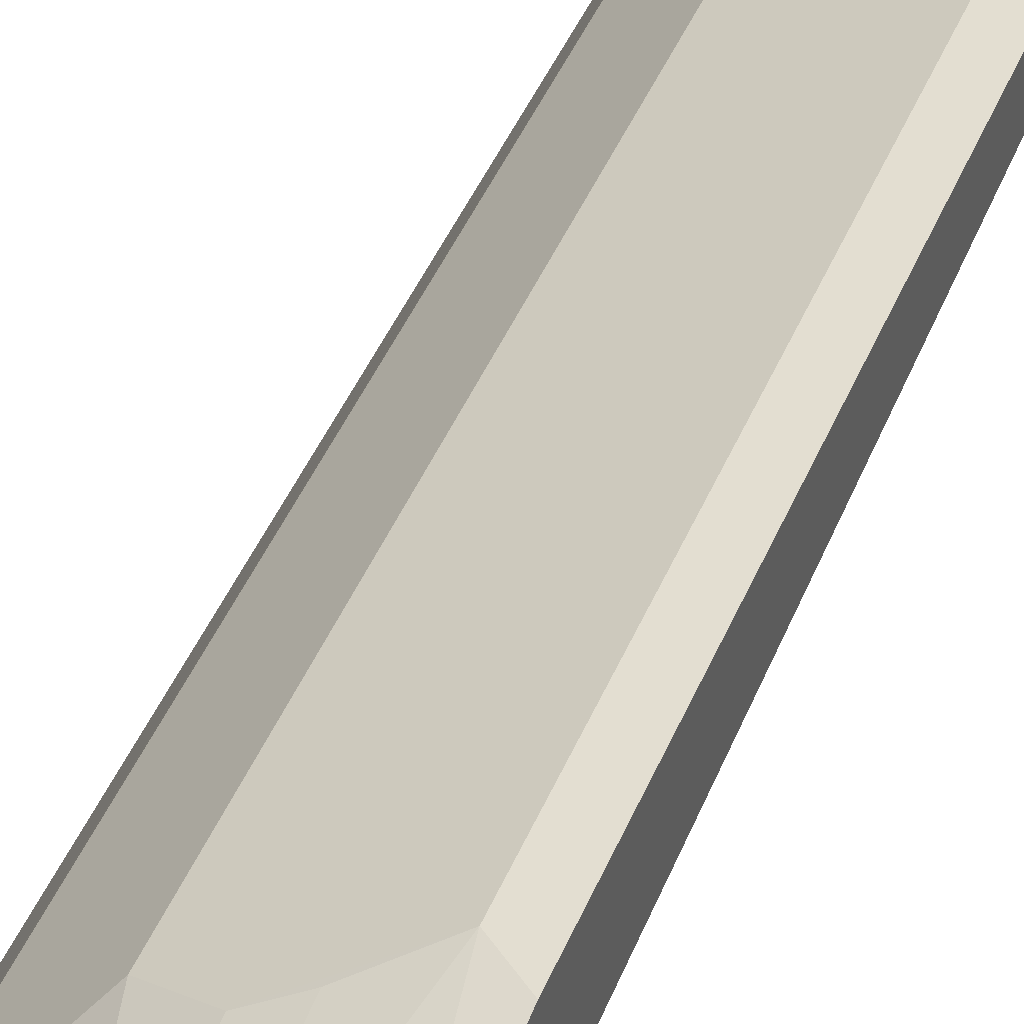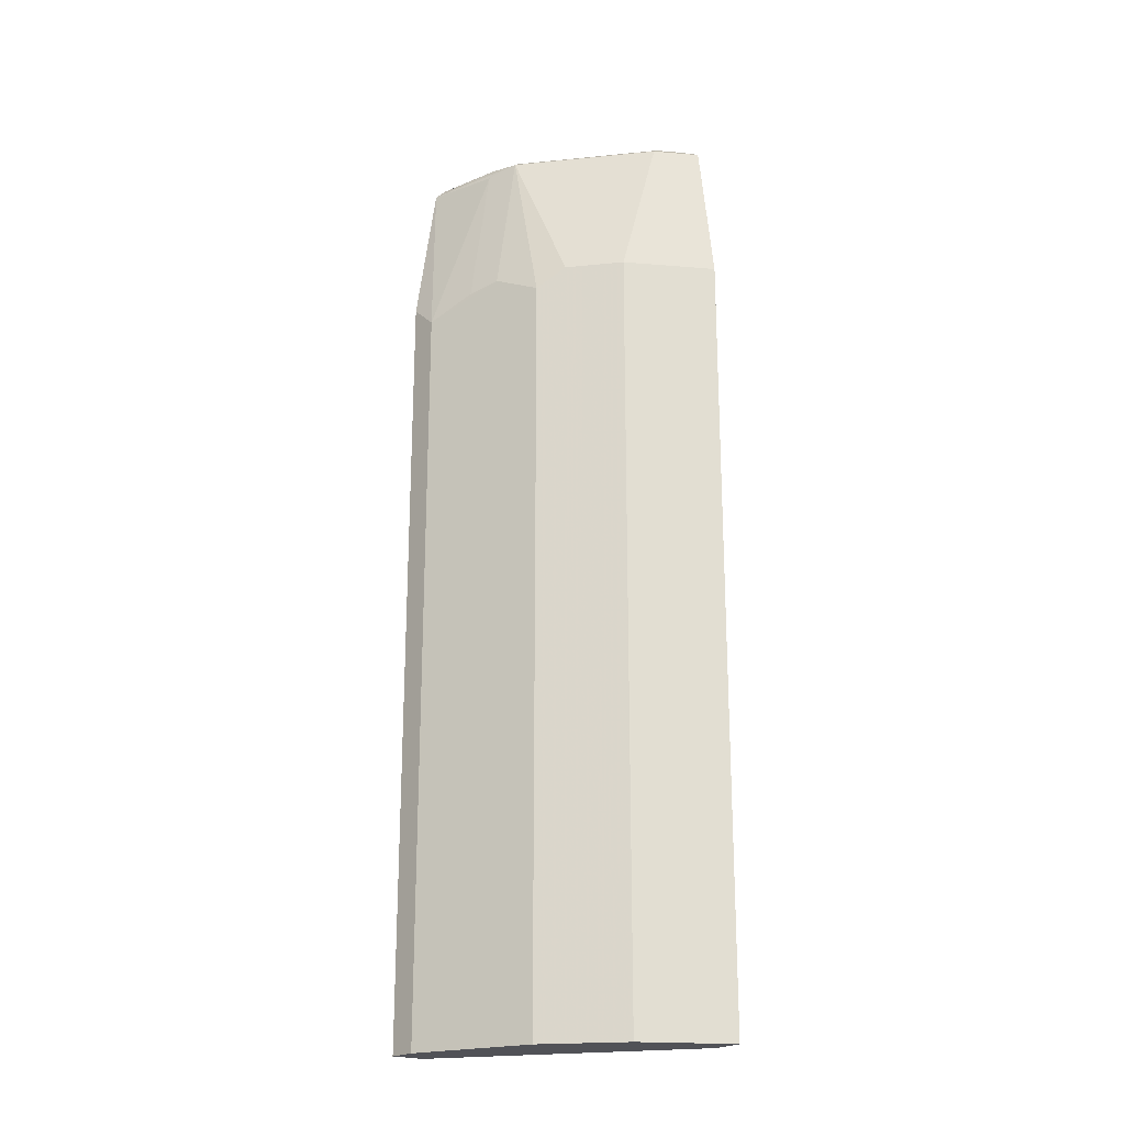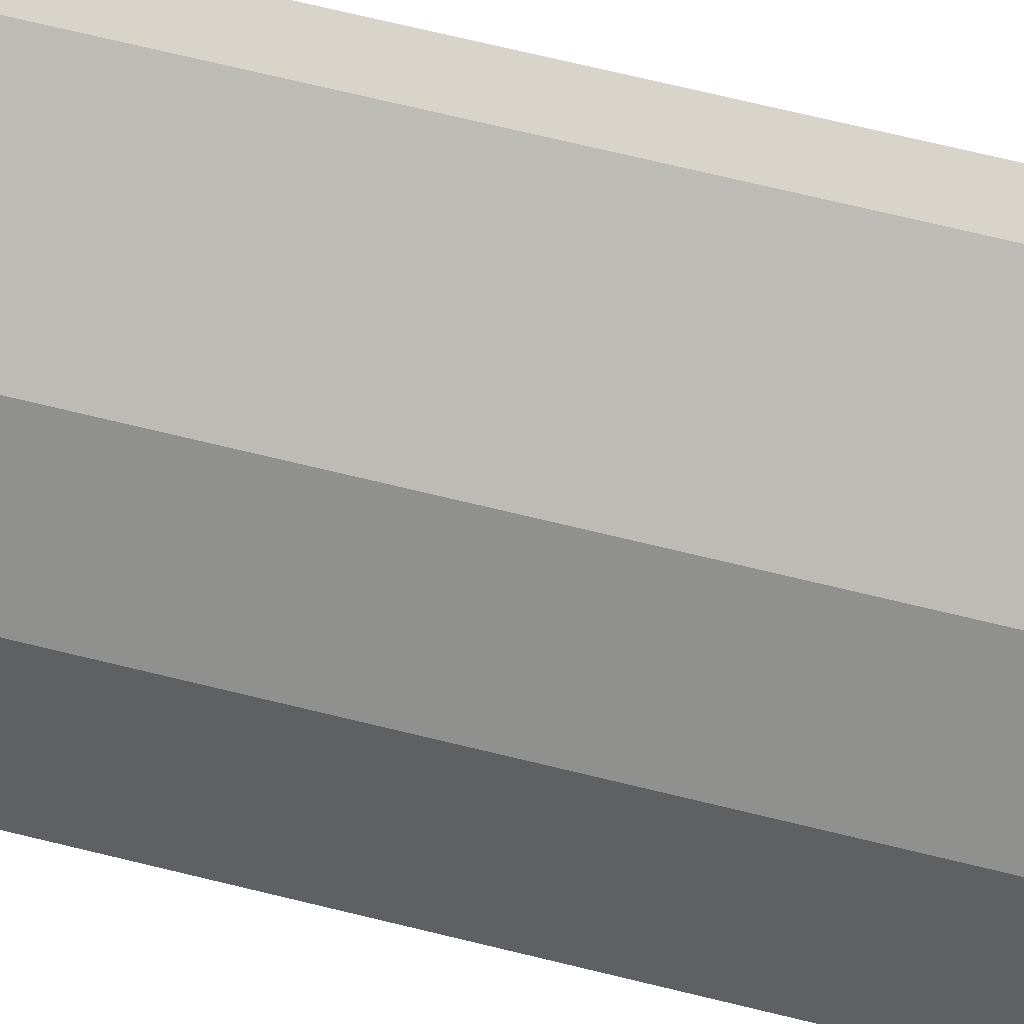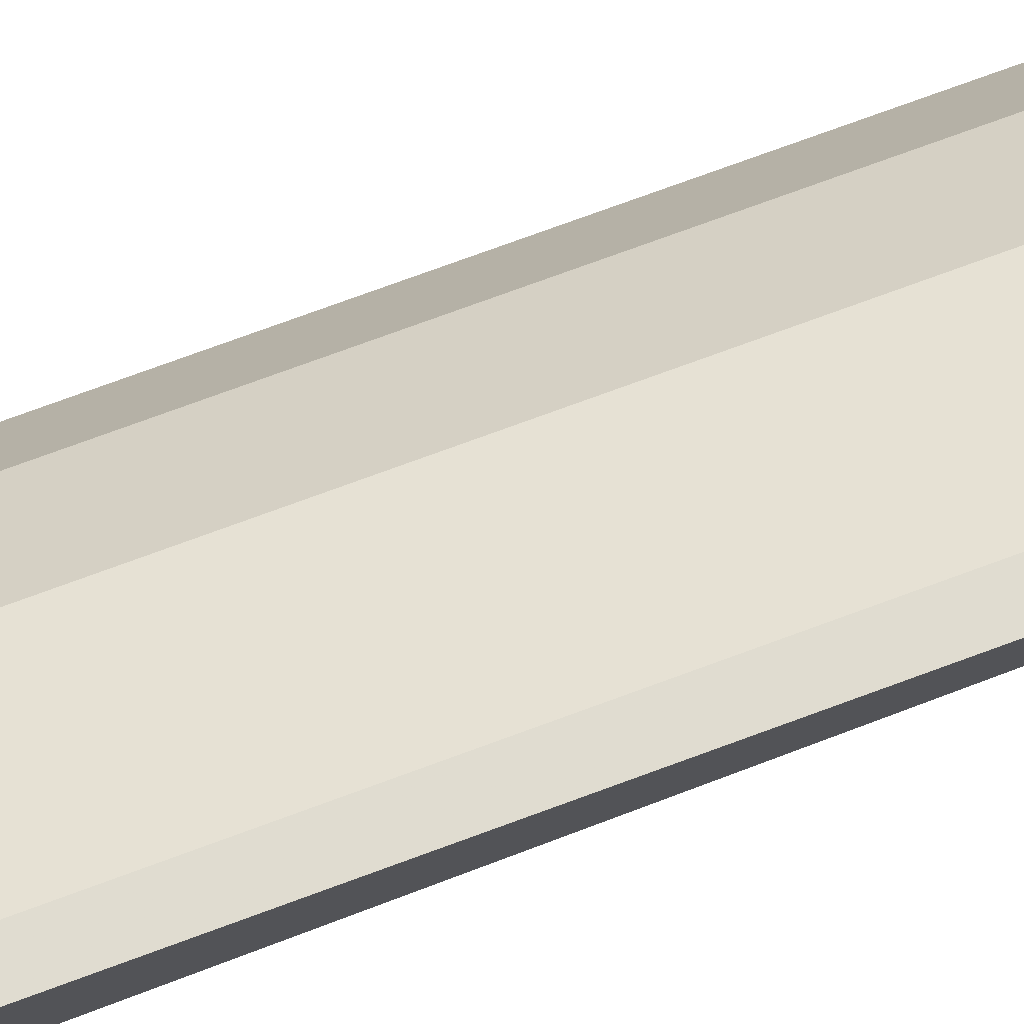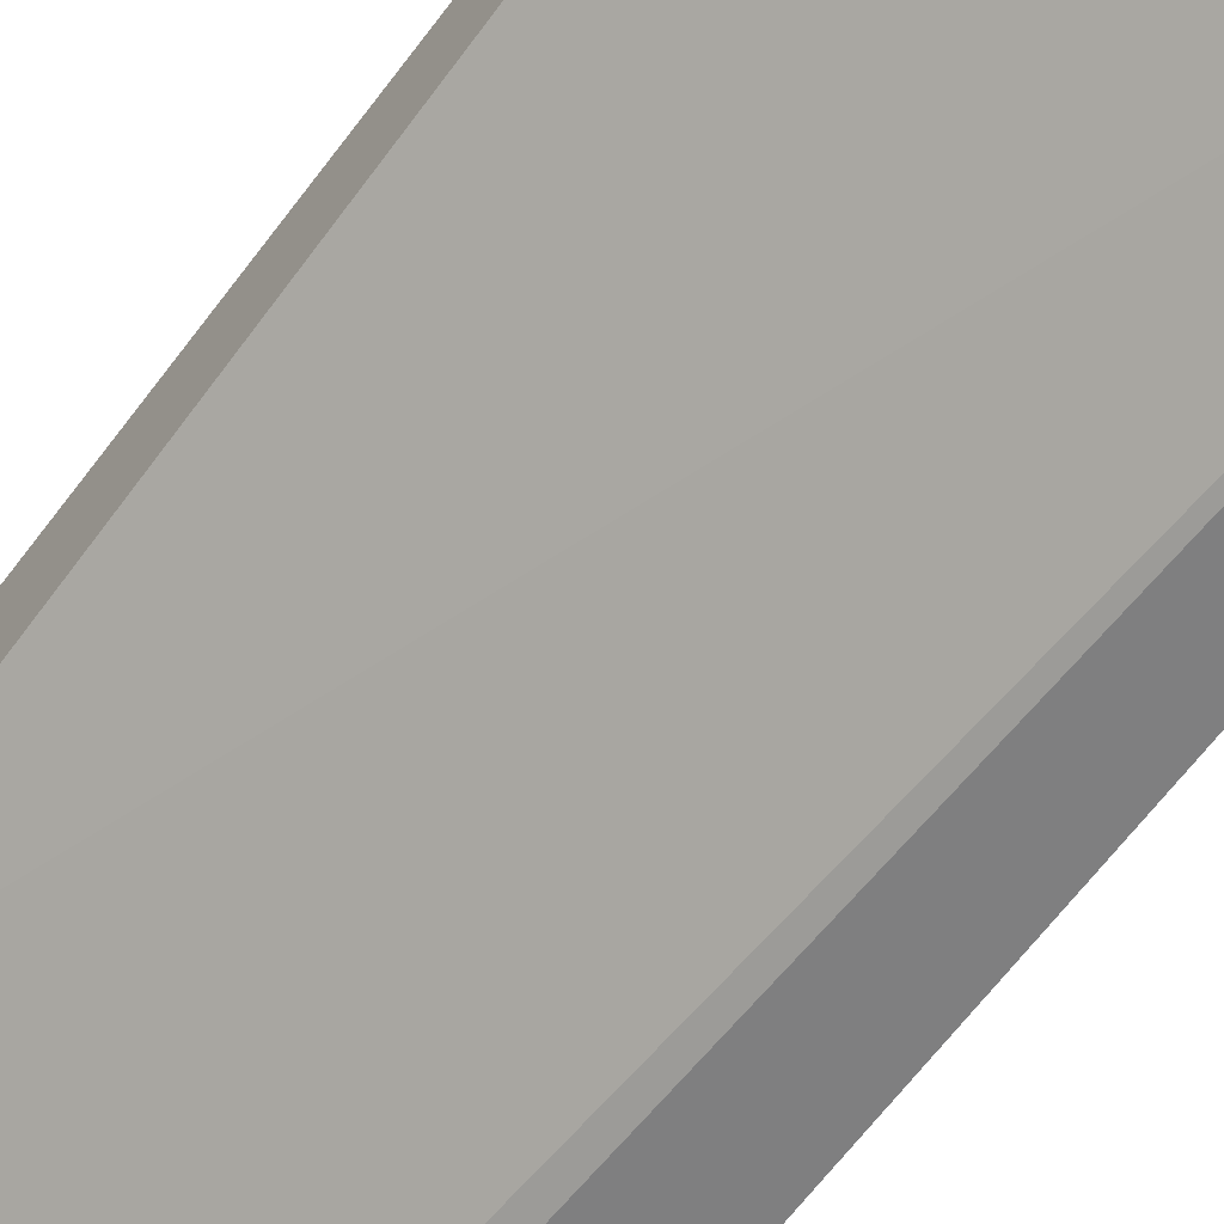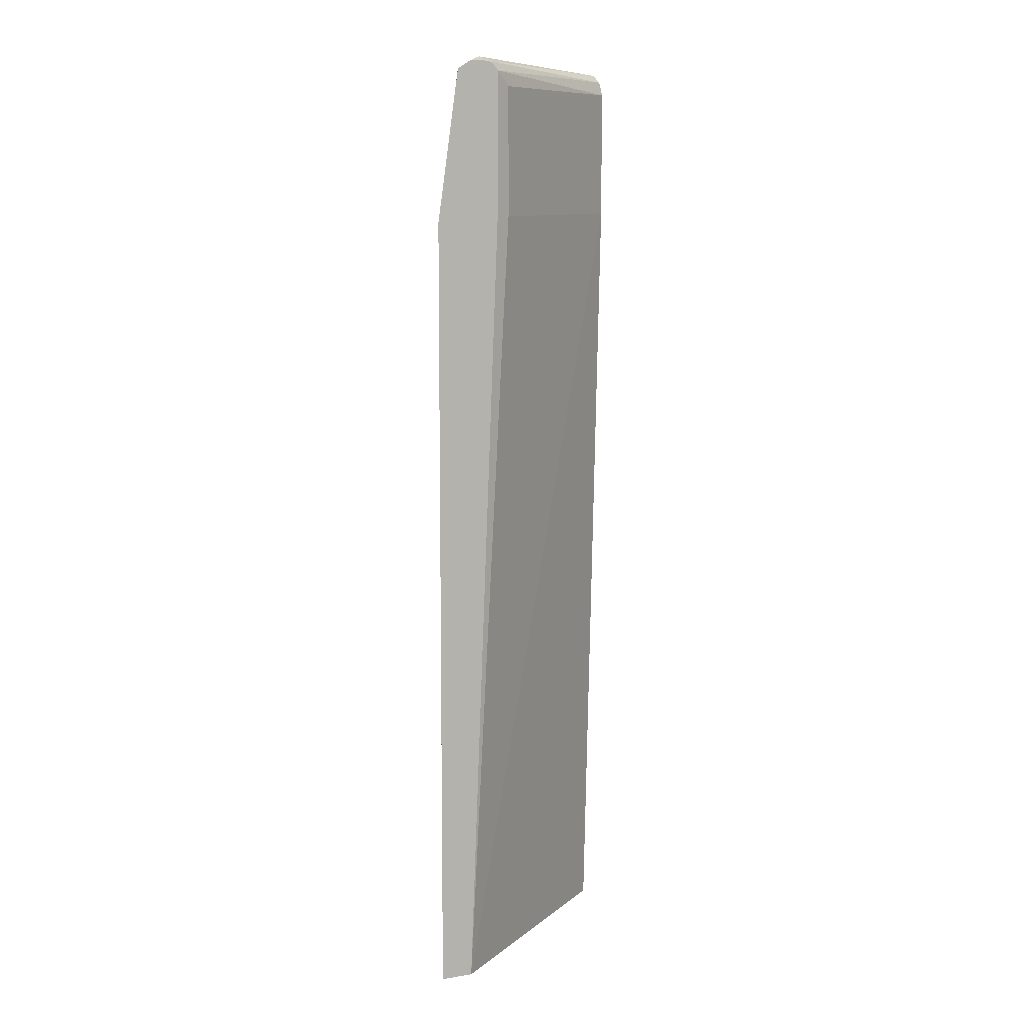
<metadata>
{"format":"obj","ext":"obj","renderer":"f3d","projection":"perspective","resolution":1024,"background":"white","views":[{"elev":42.0,"azim":-159.2,"up":"+Z"},{"elev":-21.5,"azim":55.0,"up":"+Y"},{"elev":68.4,"azim":103.9,"up":"+Z"},{"elev":75.1,"azim":-110.2,"up":"+Z"},{"elev":-59.8,"azim":-35.6,"up":"+Z"},{"elev":8.4,"azim":156.7,"up":"+Y"}]}
</metadata>
<code>
v 0.08599 -0.5195 0.2863
v 0.2714 -0.5195 0.1341
v 0.08599 -0.5195 0.3137
v 0.08599 0.1646 0.2561
v 0.2987 -0.5195 0.1341
v 0.2317 0.1585 0.1403
v 0.2439 0.1706 0.1341
v 0.1098 -0.5195 0.311
v 0.08599 0.149 0.3137
v 0.08599 0.2744 0.2561
v 0.2988 -0.5195 0.1341
v 0.2988 -0.5195 0.1342
v 0.2317 0.2683 0.1403
v 0.2439 0.2804 0.1341
v 0.1708 -0.5195 0.2805
v 0.1098 0.128 0.311
v 0.08599 0.2771 0.2954
v 0.08599 0.2866 0.2622
v 0.2683 -0.5195 0.1951
v 0.2866 -0.5195 0.1585
v 0.2988 0.1523 0.1341
v 0.244 0.2805 0.1341
v 0.1976 -0.5195 0.2671
v 0.1708 0.1524 0.2805
v 0.1464 0.1463 0.2927
v 0.1464 0.2744 0.2744
v 0.1708 0.2805 0.2622
v 0.1403 0.2866 0.2683
v 0.08599 0.2864 0.2865
v 0.08599 0.2941 0.2751
v 0.247 0.2881 0.1372
v 0.2501 0.2873 0.1341
v 0.2622 -0.5195 0.2073
v 0.2683 0.1402 0.1951
v 0.2805 0.2804 0.1341
v 0.2805 0.2805 0.1342
v 0.2988 0.1524 0.1342
v 0.2805 0.1524 0.1708
v 0.2073 -0.5195 0.2622
v 0.2073 0.1341 0.2622
v 0.1891 0.2805 0.2439
v 0.1616 0.2896 0.253
v 0.2256 0.1524 0.2439
v 0.1464 0.2926 0.2561
v 0.1829 0.2926 0.2195
v 0.2561 0.2926 0.1464
v 0.2561 0.2881 0.1341
v 0.2622 0.1524 0.2073
v 0.2804 0.2805 0.1341
v 0.2622 0.2805 0.1708
v 0.1982 0.2896 0.2165
v 0.1799 0.2896 0.2348
v 0.2531 0.2896 0.1616
v 0.2683 0.2866 0.1403
v 0.2695 0.2878 0.1341
f 30 44 45
f 28 30 29
f 28 44 30
f 27 41 52
f 27 48 41
f 27 43 48
f 27 40 43
f 27 42 28
f 27 52 42
f 28 42 44
f 23 40 24
f 24 40 27
f 30 45 46
f 23 39 40
f 21 37 38
f 21 36 37
f 21 35 36
f 19 48 33
f 19 34 48
f 18 32 22
f 18 31 32
f 18 30 31
f 24 27 26
f 30 46 31
f 31 47 32
f 17 28 29
f 50 53 51
f 50 54 53
f 49 54 50
f 49 55 54
f 46 55 47
f 46 54 55
f 46 53 54
f 45 53 46
f 45 51 53
f 45 52 51
f 42 45 44
f 31 46 47
f 42 52 45
f 41 51 52
f 41 50 51
f 38 50 48
f 36 38 37
f 36 50 38
f 36 49 50
f 35 49 36
f 34 38 48
f 33 40 39
f 33 43 40
f 33 48 43
f 41 48 50
f 17 27 28
f 24 26 25
f 16 26 17
f 2 22 32
f 2 14 22
f 2 7 14
f 2 6 7
f 2 4 6
f 1 4 2
f 1 10 4
f 1 18 10
f 1 30 18
f 1 29 30
f 1 17 29
f 1 9 17
f 1 3 9
f 1 8 3
f 1 15 8
f 1 23 15
f 17 26 27
f 1 33 39
f 1 19 33
f 1 20 19
f 1 12 20
f 1 5 12
f 1 2 5
f 2 32 47
f 2 47 55
f 1 39 23
f 2 49 35
f 2 55 49
f 16 25 26
f 16 24 25
f 15 23 24
f 14 18 22
f 11 34 19
f 11 21 34
f 11 20 12
f 11 19 20
f 10 14 13
f 10 18 14
f 9 16 17
f 21 38 34
f 8 15 24
f 2 35 21
f 8 24 16
f 2 11 5
f 3 8 16
f 3 16 9
f 2 21 11
f 4 13 6
f 5 11 12
f 6 13 14
f 6 14 7
f 4 10 13

</code>
